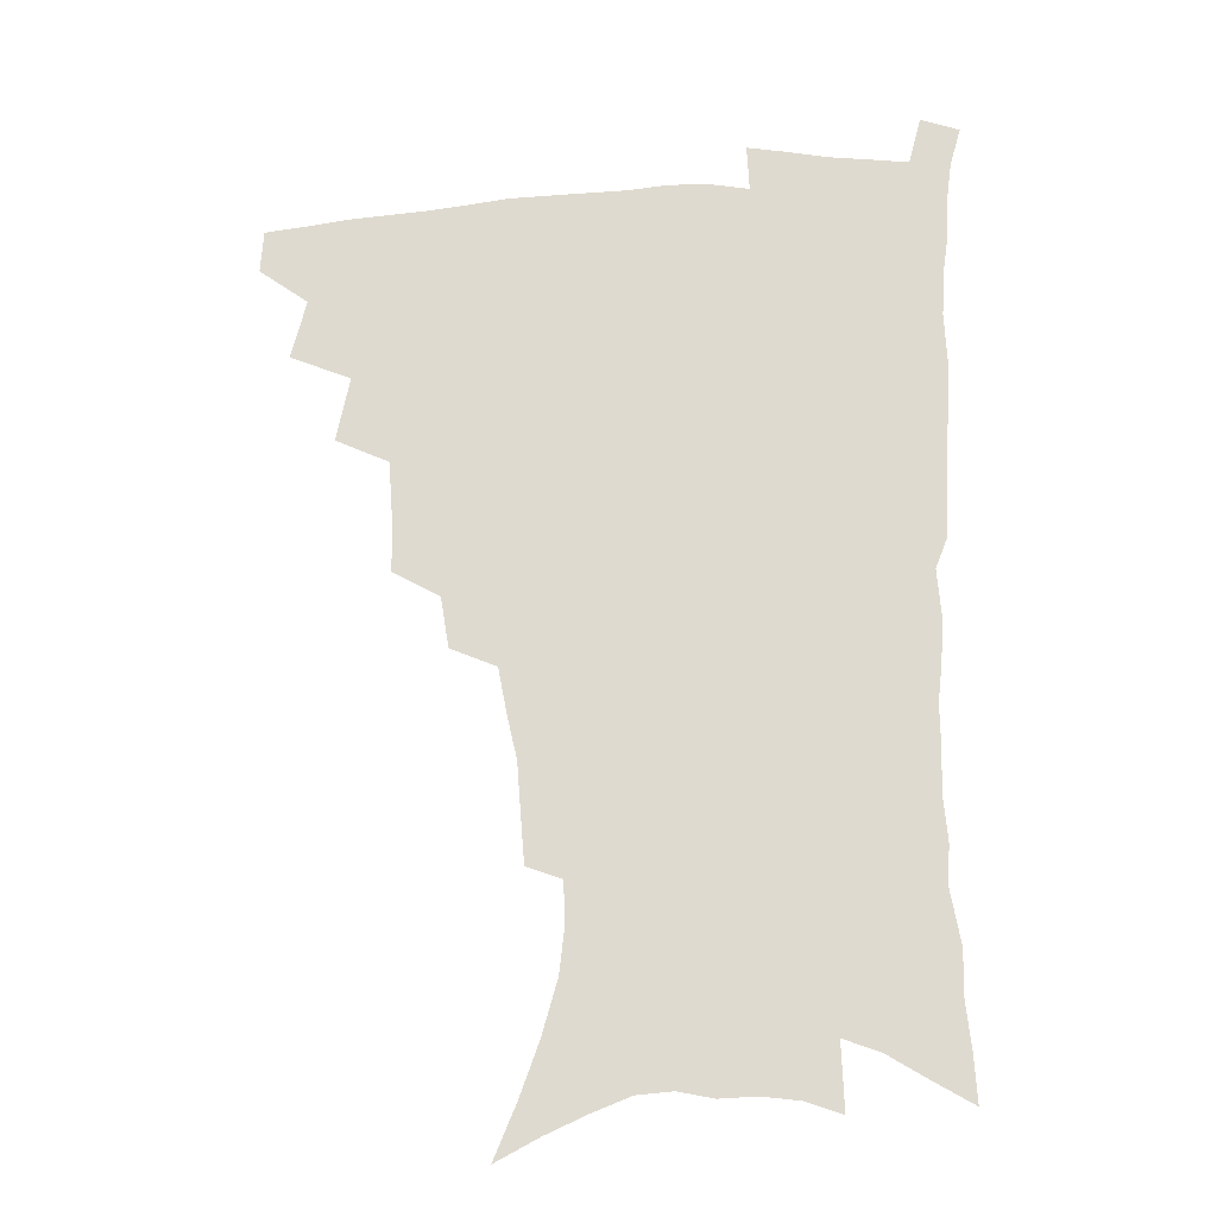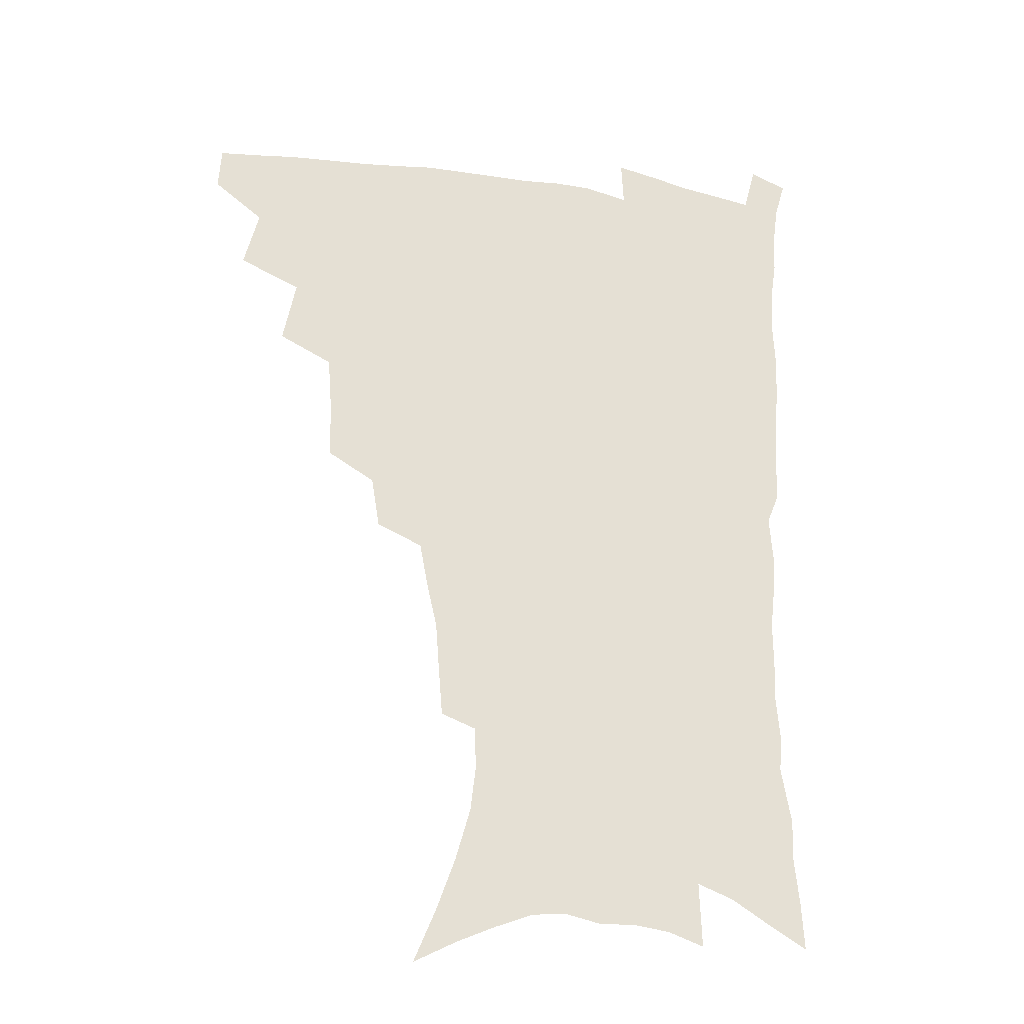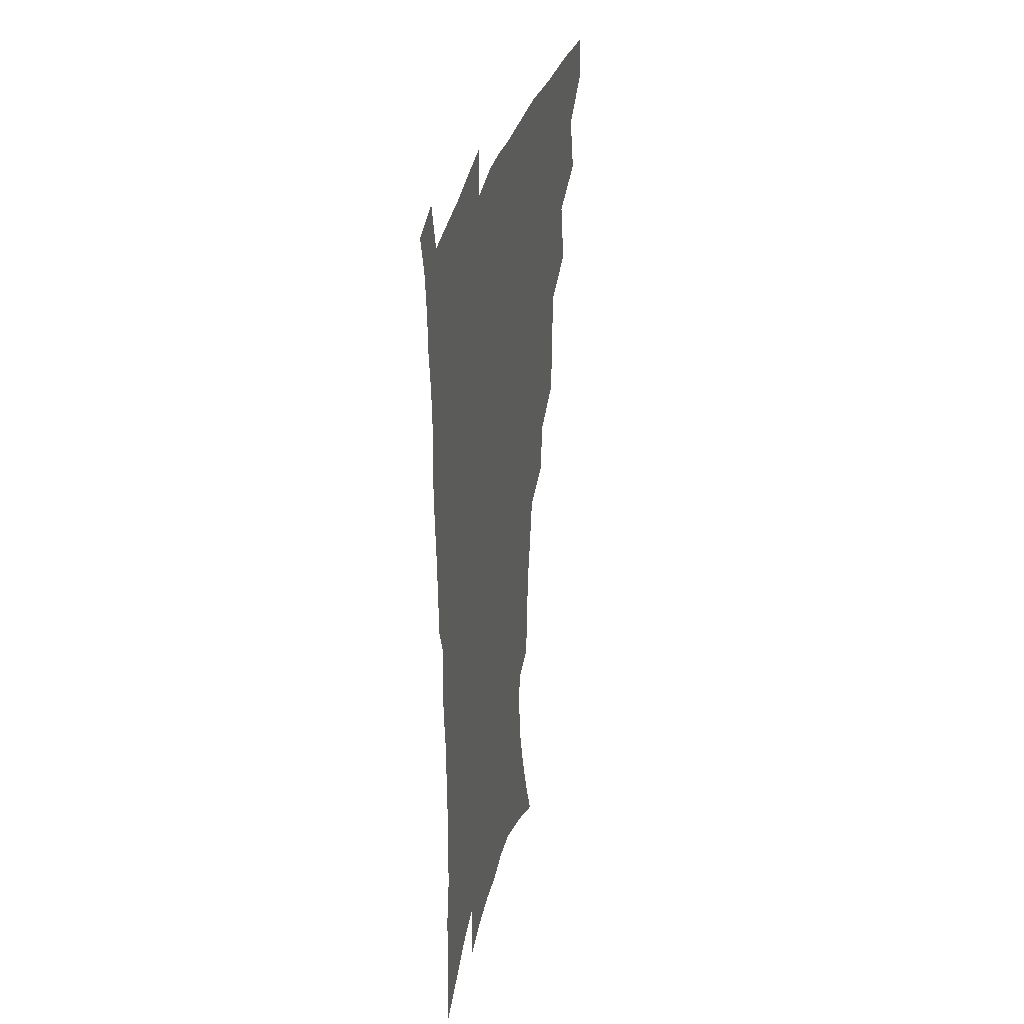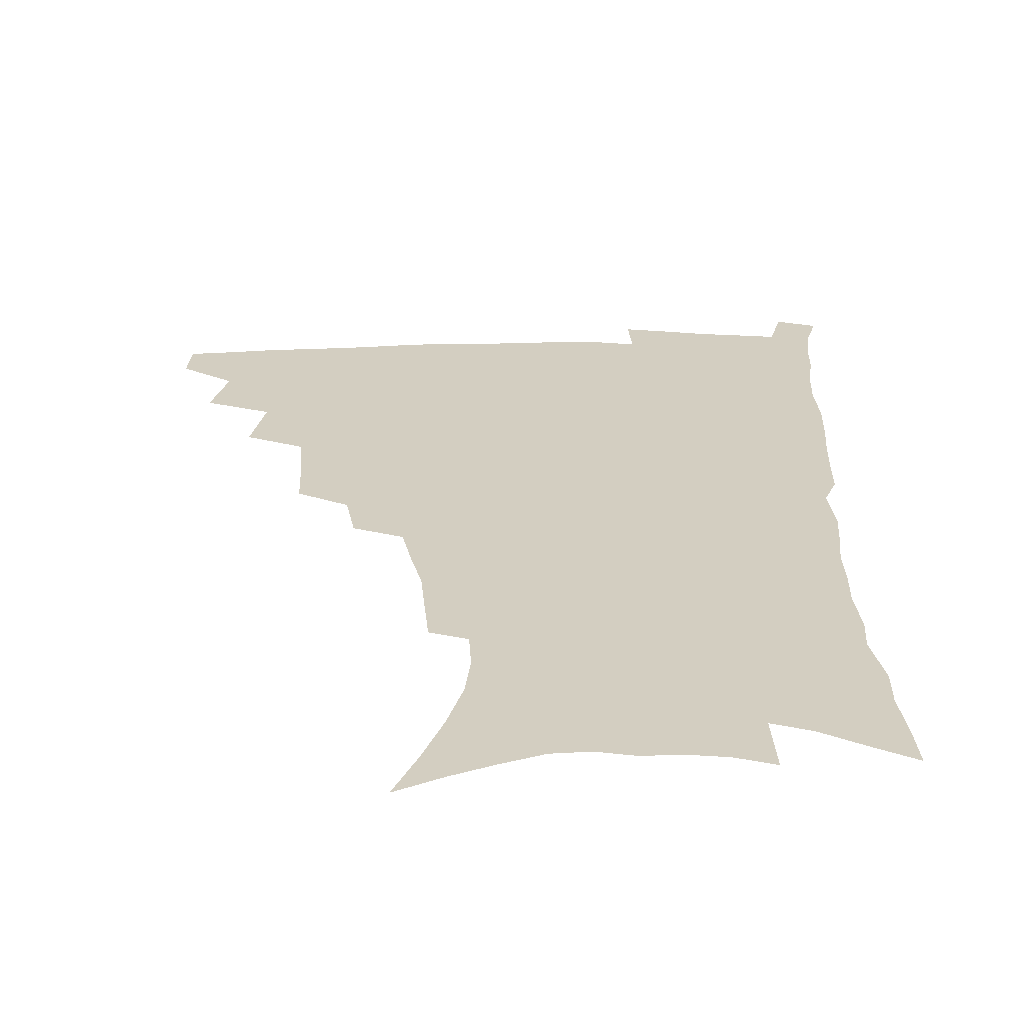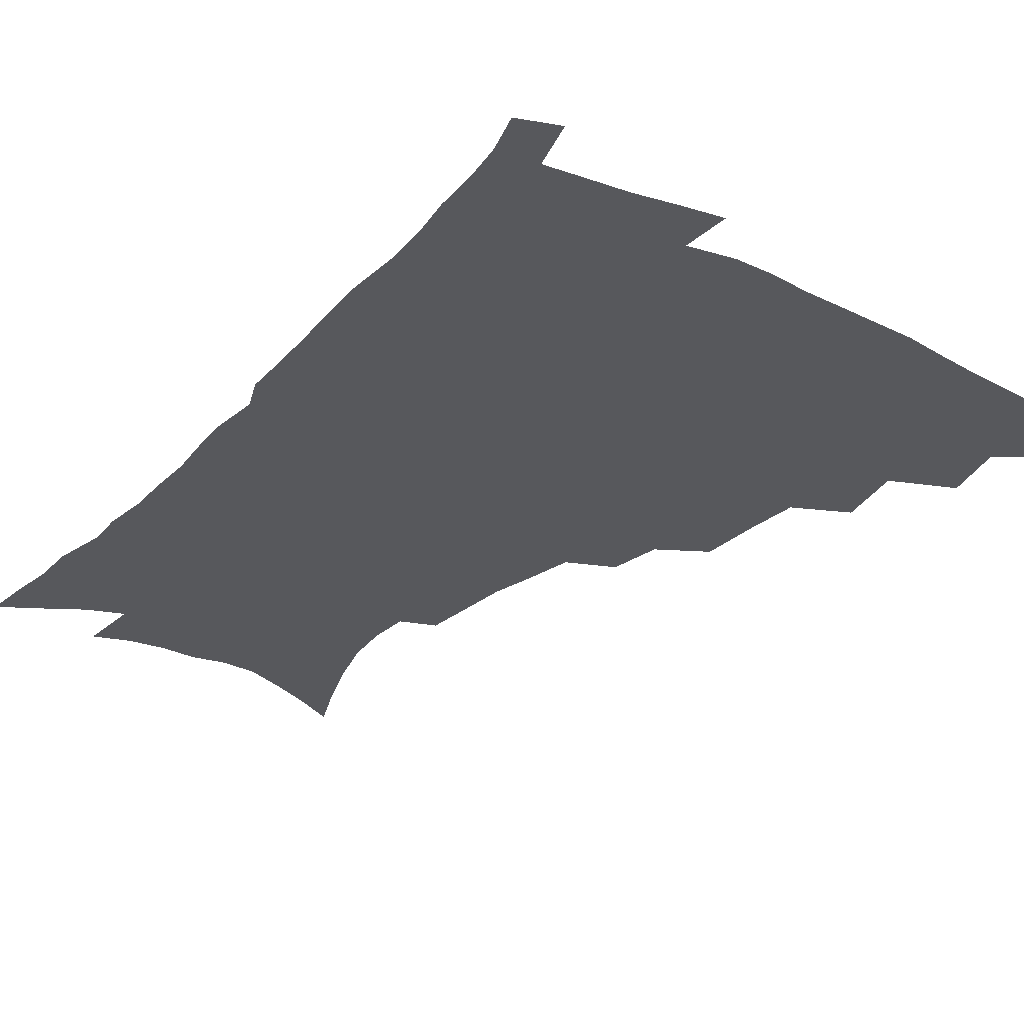
<metadata>
{"format":"obj","ext":"obj","renderer":"f3d","projection":"perspective","resolution":1024,"background":"white","views":[{"elev":-21.8,"azim":5.5,"up":"+Y"},{"elev":-26.7,"azim":-15.0,"up":"+Y"},{"elev":32.9,"azim":102.9,"up":"+Y"},{"elev":24.9,"azim":-0.8,"up":"+Z"},{"elev":-28.8,"azim":144.9,"up":"+Z"}]}
</metadata>
<code>
v 466 474.1 0
v 467 490.2 0
v 478.8 438.2 0
v 484.5 460.4 0
v 484.5 476.3 0
v 482.5 491.9 0
v 496.7 404.3 0
v 501.7 428.6 0
v 500.6 445.6 0
v 501.8 463 0
v 499.7 478.1 0
v 497.6 493.9 0
v 518.7 353 0
v 518.1 375.3 0
v 516.6 394.9 0
v 519.9 417.9 0
v 517.9 432.7 0
v 517.7 449.4 0
v 516.6 464.5 0
v 515 479.5 0
v 513.1 495 0
v 539.3 323.8 0
v 536.2 342.9 0
v 535.6 365.6 0
v 535.2 386.7 0
v 535.5 406 0
v 534.4 420.6 0
v 534 436.5 0
v 533 451.4 0
v 531.6 466.1 0
v 529.8 481 0
v 528.3 496 0
v 566.4 246 0
v 564.9 263.6 0
v 563.5 282.9 0
v 560 298.3 0
v 556.5 316.5 0
v 554.1 337.1 0
v 552 355.3 0
v 550 372 0
v 548.6 388 0
v 549.1 406.9 0
v 549.6 424.2 0
v 549.2 439.2 0
v 547.9 453.3 0
v 546.2 467.7 0
v 544.5 482.5 0
v 542.9 497.6 0
v 557 148.7 0
v 565.3 168.8 0
v 572.4 188.5 0
v 578 208.5 0
v 580 225.7 0
v 579.4 241.2 0
v 578.5 260.5 0
v 576.6 277 0
v 574.3 292.9 0
v 571.8 309.9 0
v 569.2 326.8 0
v 567.6 345.4 0
v 565.8 361.9 0
v 565.5 380 0
v 564.9 396.2 0
v 564.5 412 0
v 564.1 426.9 0
v 563.3 440.8 0
v 563 454.7 0
v 561.3 468.7 0
v 559.2 483.7 0
v 557.2 499.5 0
v 573 157.2 0
v 581 178.2 0
v 587.7 200.1 0
v 590.1 217.5 0
v 591.2 235.7 0
v 590 250.4 0
v 589.3 269.2 0
v 587.9 286.9 0
v 586 302.8 0
v 584 318.9 0
v 581.9 334.6 0
v 580.4 350.9 0
v 579.5 367.7 0
v 578.7 383.5 0
v 578.6 400 0
v 578.3 414.8 0
v 577.6 428.5 0
v 577.4 442.3 0
v 577 455.7 0
v 575.6 469.5 0
v 573.9 484.3 0
v 572 499.8 0
v 587.7 163.9 0
v 594.4 184.1 0
v 600 207.1 0
v 601.7 225.5 0
v 601.7 242 0
v 600.9 258.5 0
v 599.8 274.3 0
v 598.4 291.1 0
v 597.1 308.5 0
v 595.3 322.8 0
v 594.1 339.7 0
v 592.8 354.6 0
v 592.2 371.1 0
v 591.6 386 0
v 591.4 401.6 0
v 591.3 416.3 0
v 591.2 430.4 0
v 590.8 443.2 0
v 590.3 456.5 0
v 589.7 470 0
v 588.5 484.3 0
v 586.6 500.1 0
v 602.3 169.7 0
v 608.5 192.4 0
v 611.3 212.2 0
v 612 228.6 0
v 611.8 244.6 0
v 611 260.3 0
v 610.4 279.8 0
v 609.2 295.1 0
v 607.9 310.2 0
v 606.9 327.6 0
v 605.8 341.4 0
v 604.8 356.1 0
v 604.4 372.3 0
v 604.2 388.2 0
v 604.1 403 0
v 604.3 417.6 0
v 604 430.2 0
v 604 443.7 0
v 604 457.2 0
v 603.5 470.4 0
v 602.9 484.1 0
v 601 500.4 0
v 615.5 170.7 0
v 620.1 194.3 0
v 621.9 213.9 0
v 622.6 232.5 0
v 622.1 246.7 0
v 621.7 265.5 0
v 620.9 281.1 0
v 619.9 297.1 0
v 619 313.5 0
v 618.2 328.5 0
v 617.5 343.9 0
v 617 359.1 0
v 616.7 375.1 0
v 616.5 389 0
v 616.4 402.1 0
v 617 418.6 0
v 617.2 431.1 0
v 617.5 444.5 0
v 617.4 457.6 0
v 616.9 471.1 0
v 616.7 484.6 0
v 615 501.7 0
v 628.4 168.1 0
v 631.6 194.4 0
v 632.7 215.8 0
v 632.9 233.6 0
v 632.7 249.8 0
v 632.3 264.3 0
v 631.5 280.5 0
v 630.8 296.5 0
v 630 313.5 0
v 629.4 330.2 0
v 629 344.3 0
v 628.7 360 0
v 628.7 374.7 0
v 628.7 389.7 0
v 628.9 403.7 0
v 629.3 417.9 0
v 629.9 430.4 0
v 630.5 445.2 0
v 630.8 457.7 0
v 631.1 470.8 0
v 630.7 485.1 0
v 629.2 501.6 0
v 642.2 168.6 0
v 643.4 194.5 0
v 643.8 212.1 0
v 643.4 232.6 0
v 643.3 248.9 0
v 642.8 264.1 0
v 642.1 281 0
v 641.5 296.9 0
v 641.1 312.1 0
v 640.6 329.3 0
v 640.6 343.4 0
v 640.3 359.5 0
v 640.7 373.5 0
v 640.7 389 0
v 641.1 402.9 0
v 641.4 417.4 0
v 642.6 429.5 0
v 643.2 444 0
v 644 457.3 0
v 644.6 470.5 0
v 645.4 484 0
v 645.8 498.4 0
v 644.9 515.8 0
v 655.6 166.9 0
v 655.3 191.7 0
v 654.9 211.5 0
v 655.5 226 0
v 653.9 247.6 0
v 653.3 264.4 0
v 652.6 280.7 0
v 652.1 297.1 0
v 652.2 310.5 0
v 651.8 327.6 0
v 652.2 341.6 0
v 652.8 355.4 0
v 652.6 371.7 0
v 652.8 387.1 0
v 653.5 401 0
v 654 415.1 0
v 655.2 428.6 0
v 655.9 443.6 0
v 657 456.4 0
v 658.1 469.6 0
v 659.3 483 0
v 660 497.1 0
v 659.8 513.1 0
v 669 162.3 0
v 668.1 186.6 0
v 666.9 206.9 0
v 666.3 224.9 0
v 665.1 244.3 0
v 664.1 262.4 0
v 663.2 279.8 0
v 663 295 0
v 663.1 309.3 0
v 663 325.1 0
v 664.2 338 0
v 664.5 353.3 0
v 664.9 368.4 0
v 665 384.3 0
v 665.8 398.7 0
v 666 414.3 0
v 668.1 426.7 0
v 668.8 441.4 0
v 670.2 454.9 0
v 671.5 468.2 0
v 673 481.8 0
v 674.3 495.2 0
v 675 510 0
v 681.5 181.6 0
v 679.4 202 0
v 677.5 222.3 0
v 677.3 238.3 0
v 676.6 255.2 0
v 675.9 272 0
v 675.1 288.8 0
v 674.8 304.7 0
v 675.7 318.6 0
v 676.9 332.4 0
v 676.8 348.7 0
v 677.3 364.2 0
v 678.3 378.9 0
v 679.1 393.9 0
v 680.7 408.1 0
v 681.2 423.6 0
v 682.6 437.8 0
v 683.3 453.3 0
v 684.8 466.9 0
v 686.3 480.4 0
v 688 494.1 0
v 689.4 508.2 0
v 696.2 172.5 0
v 693.2 193.9 0
v 692.3 211.3 0
v 690 231.2 0
v 689.5 247.4 0
v 688.7 264.1 0
v 688.6 279.7 0
v 687.9 296.5 0
v 688.8 310.8 0
v 689.8 325.4 0
v 689.6 342.1 0
v 690.2 357.9 0
v 692.1 371.9 0
v 694 386.2 0
v 694.7 402.2 0
v 694.3 419.7 0
v 696.4 433.6 0
v 697.8 448.8 0
v 698.6 464.2 0
v 700.1 478.4 0
v 701.9 492.4 0
v 703.7 506.2 0
v 708.4 523.9 0
v 710.6 164.1 0
v 709.6 181.4 0
v 707.7 200 0
v 708.2 214.9 0
v 704.5 236 0
v 705.5 249.7 0
v 704.1 267.3 0
v 704.7 282 0
v 704.5 298.1 0
v 706 312.1 0
v 707.2 327.3 0
v 705.7 346.6 0
v 710.3 358.3 0
v 710.8 375 0
v 711.7 391.4 0
v 713 407.6 0
v 713.7 424.1 0
v 712.8 443.3 0
v 713.7 459.6 0
v 715.9 474.2 0
v 716.6 490 0
v 718.4 504.3 0
v 722.5 518.7 0
f 4 5 1
f 1 5 2
f 5 6 2
f 8 9 3
f 3 9 4
f 9 10 4
f 4 10 5
f 10 11 5
f 5 11 6
f 11 12 6
f 15 16 7
f 7 16 8
f 16 17 8
f 8 17 9
f 17 18 9
f 9 18 10
f 18 19 10
f 10 19 11
f 19 20 11
f 11 20 12
f 20 21 12
f 23 24 13
f 13 24 14
f 24 25 14
f 14 25 15
f 25 26 15
f 15 26 16
f 26 27 16
f 16 27 17
f 27 28 17
f 17 28 18
f 28 29 18
f 18 29 19
f 29 30 19
f 19 30 20
f 30 31 20
f 20 31 21
f 31 32 21
f 37 38 22
f 22 38 23
f 38 39 23
f 23 39 24
f 39 40 24
f 24 40 25
f 40 41 25
f 25 41 26
f 41 42 26
f 26 42 27
f 42 43 27
f 27 43 28
f 43 44 28
f 28 44 29
f 44 45 29
f 29 45 30
f 45 46 30
f 30 46 31
f 46 47 31
f 31 47 32
f 47 48 32
f 54 55 33
f 33 55 34
f 55 56 34
f 34 56 35
f 56 57 35
f 35 57 36
f 57 58 36
f 36 58 37
f 58 59 37
f 37 59 38
f 59 60 38
f 38 60 39
f 60 61 39
f 39 61 40
f 61 62 40
f 40 62 41
f 62 63 41
f 41 63 42
f 63 64 42
f 42 64 43
f 64 65 43
f 43 65 44
f 65 66 44
f 44 66 45
f 66 67 45
f 45 67 46
f 67 68 46
f 46 68 47
f 68 69 47
f 47 69 48
f 69 70 48
f 49 71 50
f 71 72 50
f 50 72 51
f 72 73 51
f 51 73 52
f 73 74 52
f 52 74 53
f 74 75 53
f 53 75 54
f 75 76 54
f 54 76 55
f 76 77 55
f 55 77 56
f 77 78 56
f 56 78 57
f 78 79 57
f 57 79 58
f 79 80 58
f 58 80 59
f 80 81 59
f 59 81 60
f 81 82 60
f 60 82 61
f 82 83 61
f 61 83 62
f 83 84 62
f 62 84 63
f 84 85 63
f 63 85 64
f 85 86 64
f 64 86 65
f 86 87 65
f 65 87 66
f 87 88 66
f 66 88 67
f 88 89 67
f 67 89 68
f 89 90 68
f 68 90 69
f 90 91 69
f 69 91 70
f 91 92 70
f 71 93 72
f 93 94 72
f 72 94 73
f 94 95 73
f 73 95 74
f 95 96 74
f 74 96 75
f 96 97 75
f 75 97 76
f 97 98 76
f 76 98 77
f 98 99 77
f 77 99 78
f 99 100 78
f 78 100 79
f 100 101 79
f 79 101 80
f 101 102 80
f 80 102 81
f 102 103 81
f 81 103 82
f 103 104 82
f 82 104 83
f 104 105 83
f 83 105 84
f 105 106 84
f 84 106 85
f 106 107 85
f 85 107 86
f 107 108 86
f 86 108 87
f 108 109 87
f 87 109 88
f 109 110 88
f 88 110 89
f 110 111 89
f 89 111 90
f 111 112 90
f 90 112 91
f 112 113 91
f 91 113 92
f 113 114 92
f 93 115 94
f 115 116 94
f 94 116 95
f 116 117 95
f 95 117 96
f 117 118 96
f 96 118 97
f 118 119 97
f 97 119 98
f 119 120 98
f 98 120 99
f 120 121 99
f 99 121 100
f 121 122 100
f 100 122 101
f 122 123 101
f 101 123 102
f 123 124 102
f 102 124 103
f 124 125 103
f 103 125 104
f 125 126 104
f 104 126 105
f 126 127 105
f 105 127 106
f 127 128 106
f 106 128 107
f 128 129 107
f 107 129 108
f 129 130 108
f 108 130 109
f 130 131 109
f 109 131 110
f 131 132 110
f 110 132 111
f 132 133 111
f 111 133 112
f 133 134 112
f 112 134 113
f 134 135 113
f 113 135 114
f 135 136 114
f 115 137 116
f 137 138 116
f 116 138 117
f 138 139 117
f 117 139 118
f 139 140 118
f 118 140 119
f 140 141 119
f 119 141 120
f 141 142 120
f 120 142 121
f 142 143 121
f 121 143 122
f 143 144 122
f 122 144 123
f 144 145 123
f 123 145 124
f 145 146 124
f 124 146 125
f 146 147 125
f 125 147 126
f 147 148 126
f 126 148 127
f 148 149 127
f 127 149 128
f 149 150 128
f 128 150 129
f 150 151 129
f 129 151 130
f 151 152 130
f 130 152 131
f 152 153 131
f 131 153 132
f 153 154 132
f 132 154 133
f 154 155 133
f 133 155 134
f 155 156 134
f 134 156 135
f 156 157 135
f 135 157 136
f 157 158 136
f 137 159 138
f 159 160 138
f 138 160 139
f 160 161 139
f 139 161 140
f 161 162 140
f 140 162 141
f 162 163 141
f 141 163 142
f 163 164 142
f 142 164 143
f 164 165 143
f 143 165 144
f 165 166 144
f 144 166 145
f 166 167 145
f 145 167 146
f 167 168 146
f 146 168 147
f 168 169 147
f 147 169 148
f 169 170 148
f 148 170 149
f 170 171 149
f 149 171 150
f 171 172 150
f 150 172 151
f 172 173 151
f 151 173 152
f 173 174 152
f 152 174 153
f 174 175 153
f 153 175 154
f 175 176 154
f 154 176 155
f 176 177 155
f 155 177 156
f 177 178 156
f 156 178 157
f 178 179 157
f 157 179 158
f 179 180 158
f 159 181 160
f 181 182 160
f 160 182 161
f 182 183 161
f 161 183 162
f 183 184 162
f 162 184 163
f 184 185 163
f 163 185 164
f 185 186 164
f 164 186 165
f 186 187 165
f 165 187 166
f 187 188 166
f 166 188 167
f 188 189 167
f 167 189 168
f 189 190 168
f 168 190 169
f 190 191 169
f 169 191 170
f 191 192 170
f 170 192 171
f 192 193 171
f 171 193 172
f 193 194 172
f 172 194 173
f 194 195 173
f 173 195 174
f 195 196 174
f 174 196 175
f 196 197 175
f 175 197 176
f 197 198 176
f 176 198 177
f 198 199 177
f 177 199 178
f 199 200 178
f 178 200 179
f 200 201 179
f 179 201 180
f 201 202 180
f 181 204 182
f 204 205 182
f 182 205 183
f 205 206 183
f 183 206 184
f 206 207 184
f 184 207 185
f 207 208 185
f 185 208 186
f 208 209 186
f 186 209 187
f 209 210 187
f 187 210 188
f 210 211 188
f 188 211 189
f 211 212 189
f 189 212 190
f 212 213 190
f 190 213 191
f 213 214 191
f 191 214 192
f 214 215 192
f 192 215 193
f 215 216 193
f 193 216 194
f 216 217 194
f 194 217 195
f 217 218 195
f 195 218 196
f 218 219 196
f 196 219 197
f 219 220 197
f 197 220 198
f 220 221 198
f 198 221 199
f 221 222 199
f 199 222 200
f 222 223 200
f 200 223 201
f 223 224 201
f 201 224 202
f 224 225 202
f 202 225 203
f 225 226 203
f 204 227 205
f 227 228 205
f 205 228 206
f 228 229 206
f 206 229 207
f 229 230 207
f 207 230 208
f 230 231 208
f 208 231 209
f 231 232 209
f 209 232 210
f 232 233 210
f 210 233 211
f 233 234 211
f 211 234 212
f 234 235 212
f 212 235 213
f 235 236 213
f 213 236 214
f 236 237 214
f 214 237 215
f 237 238 215
f 215 238 216
f 238 239 216
f 216 239 217
f 239 240 217
f 217 240 218
f 240 241 218
f 218 241 219
f 241 242 219
f 219 242 220
f 242 243 220
f 220 243 221
f 243 244 221
f 221 244 222
f 244 245 222
f 222 245 223
f 245 246 223
f 223 246 224
f 246 247 224
f 224 247 225
f 247 248 225
f 225 248 226
f 248 249 226
f 228 250 229
f 250 251 229
f 229 251 230
f 251 252 230
f 230 252 231
f 252 253 231
f 231 253 232
f 253 254 232
f 232 254 233
f 254 255 233
f 233 255 234
f 255 256 234
f 234 256 235
f 256 257 235
f 235 257 236
f 257 258 236
f 236 258 237
f 258 259 237
f 237 259 238
f 259 260 238
f 238 260 239
f 260 261 239
f 239 261 240
f 261 262 240
f 240 262 241
f 262 263 241
f 241 263 242
f 263 264 242
f 242 264 243
f 264 265 243
f 243 265 244
f 265 266 244
f 244 266 245
f 266 267 245
f 245 267 246
f 267 268 246
f 246 268 247
f 268 269 247
f 247 269 248
f 269 270 248
f 248 270 249
f 270 271 249
f 250 272 251
f 272 273 251
f 251 273 252
f 273 274 252
f 252 274 253
f 274 275 253
f 253 275 254
f 275 276 254
f 254 276 255
f 276 277 255
f 255 277 256
f 277 278 256
f 256 278 257
f 278 279 257
f 257 279 258
f 279 280 258
f 258 280 259
f 280 281 259
f 259 281 260
f 281 282 260
f 260 282 261
f 282 283 261
f 261 283 262
f 283 284 262
f 262 284 263
f 284 285 263
f 263 285 264
f 285 286 264
f 264 286 265
f 286 287 265
f 265 287 266
f 287 288 266
f 266 288 267
f 288 289 267
f 267 289 268
f 289 290 268
f 268 290 269
f 290 291 269
f 269 291 270
f 291 292 270
f 270 292 271
f 292 293 271
f 272 295 273
f 295 296 273
f 273 296 274
f 296 297 274
f 274 297 275
f 297 298 275
f 275 298 276
f 298 299 276
f 276 299 277
f 299 300 277
f 277 300 278
f 300 301 278
f 278 301 279
f 301 302 279
f 279 302 280
f 302 303 280
f 280 303 281
f 303 304 281
f 281 304 282
f 304 305 282
f 282 305 283
f 305 306 283
f 283 306 284
f 306 307 284
f 284 307 285
f 307 308 285
f 285 308 286
f 308 309 286
f 286 309 287
f 309 310 287
f 287 310 288
f 310 311 288
f 288 311 289
f 311 312 289
f 289 312 290
f 312 313 290
f 290 313 291
f 313 314 291
f 291 314 292
f 314 315 292
f 292 315 293
f 315 316 293
f 293 316 294
f 316 317 294

</code>
